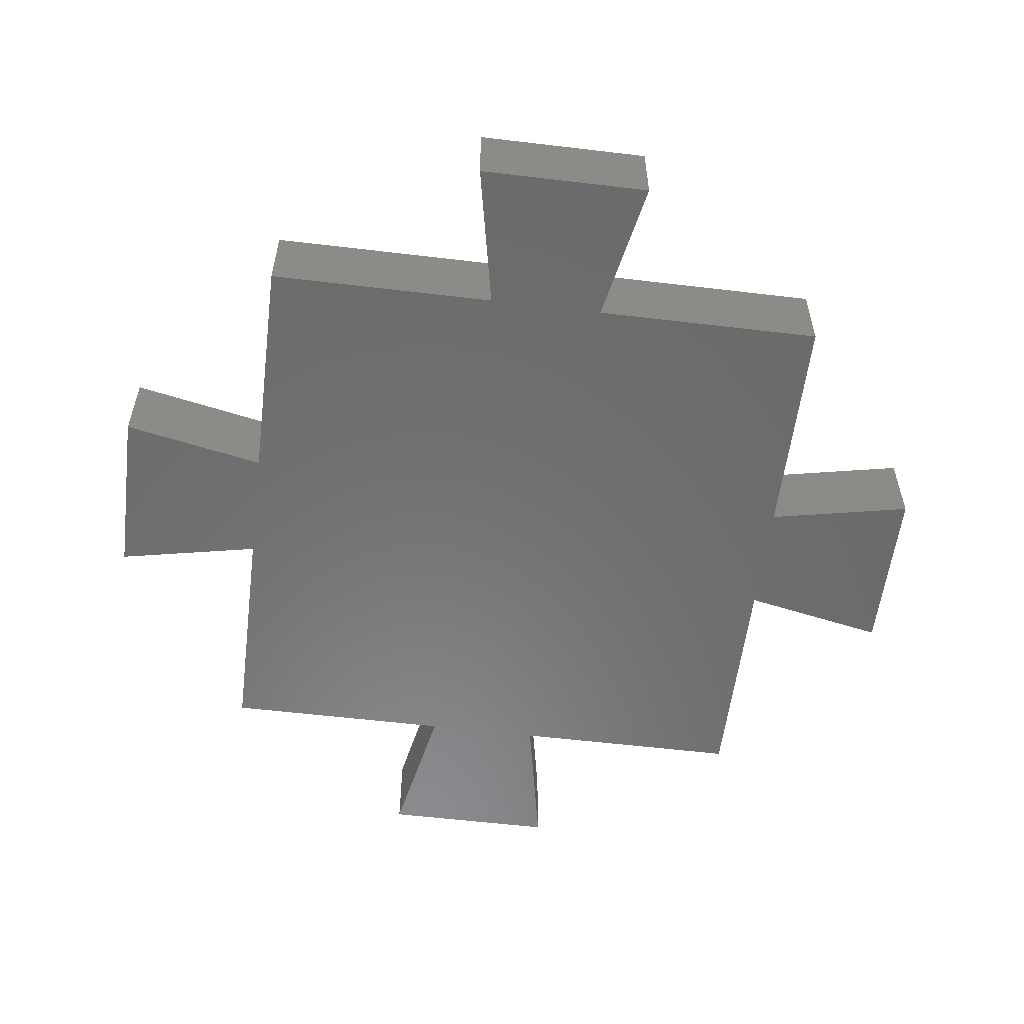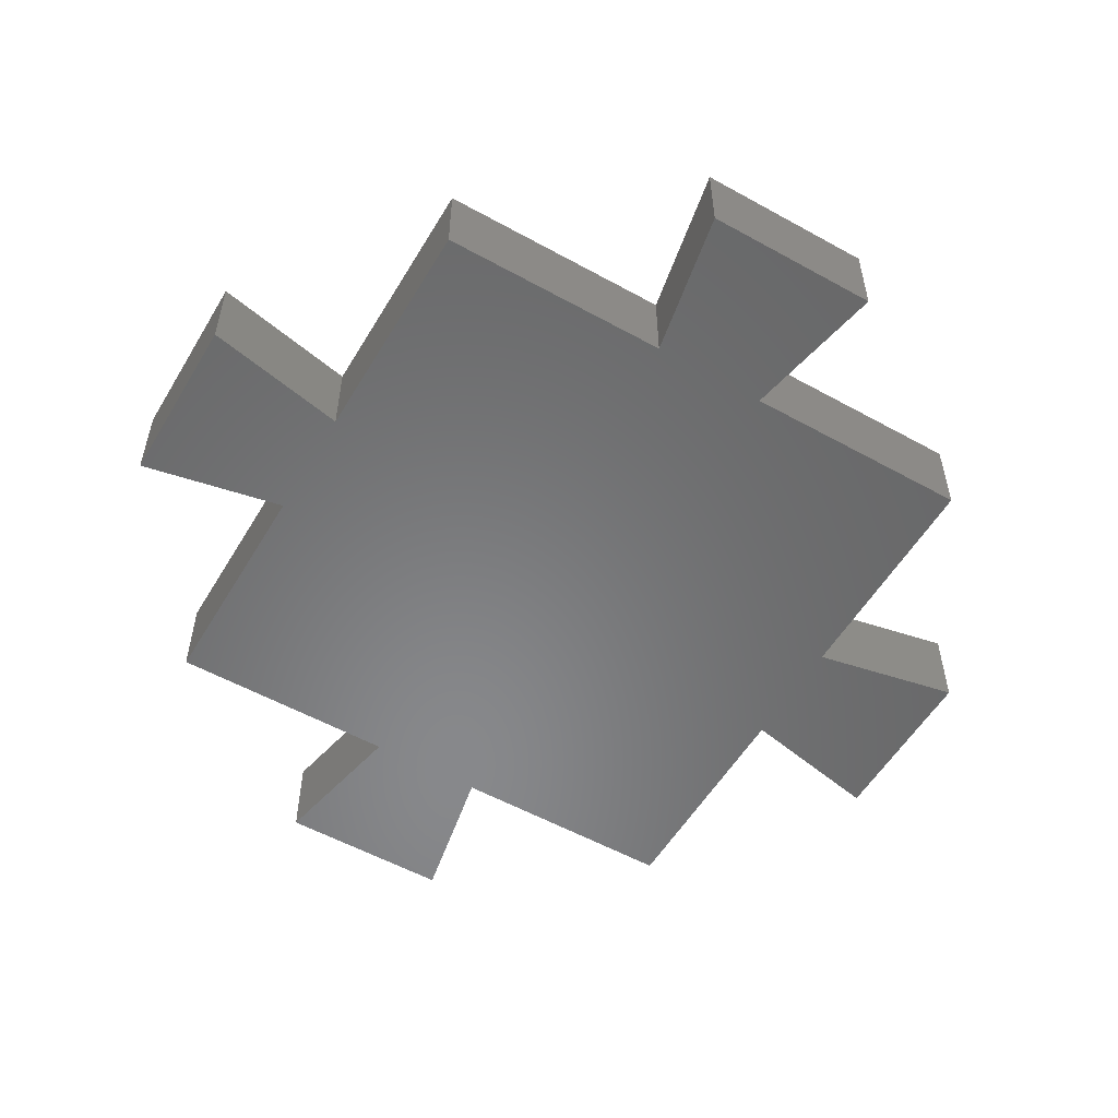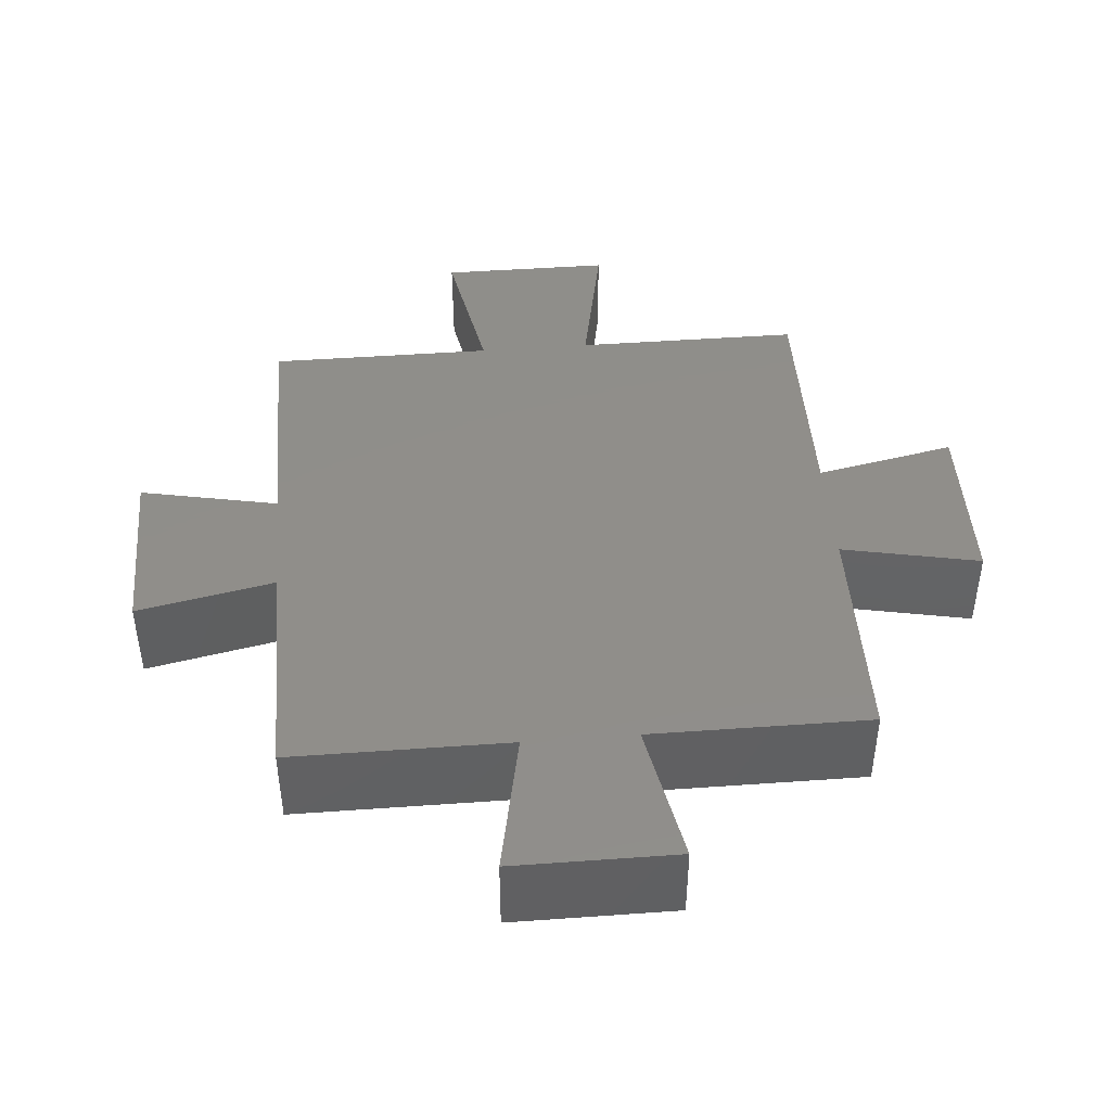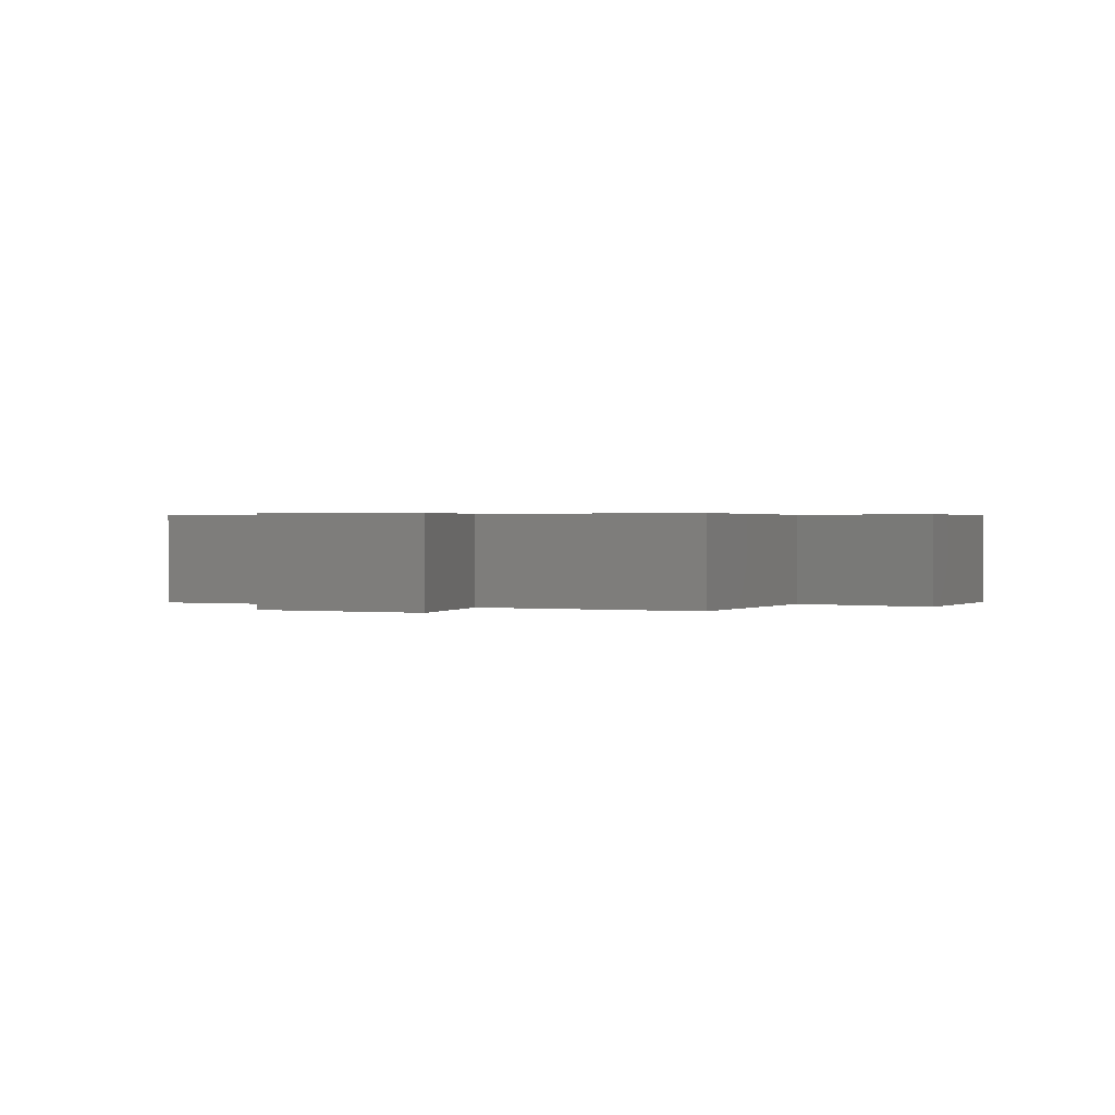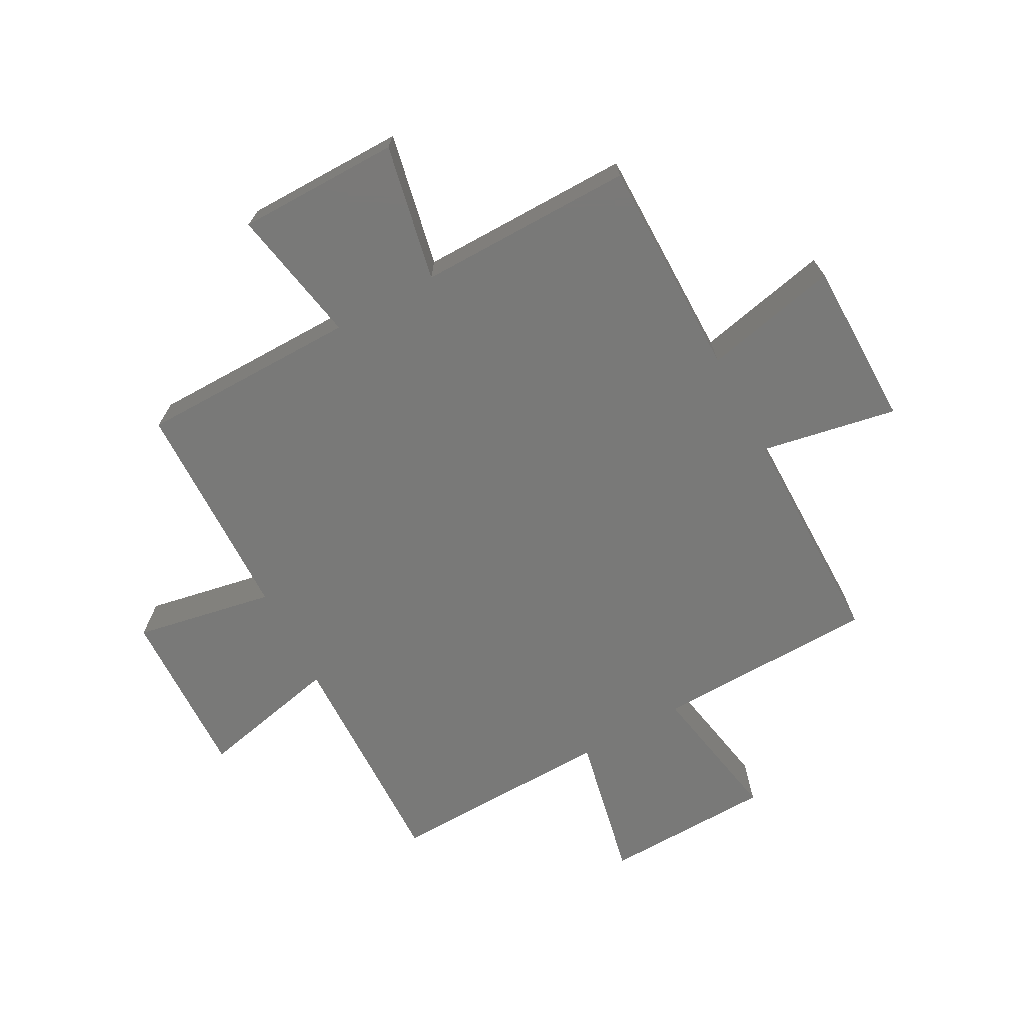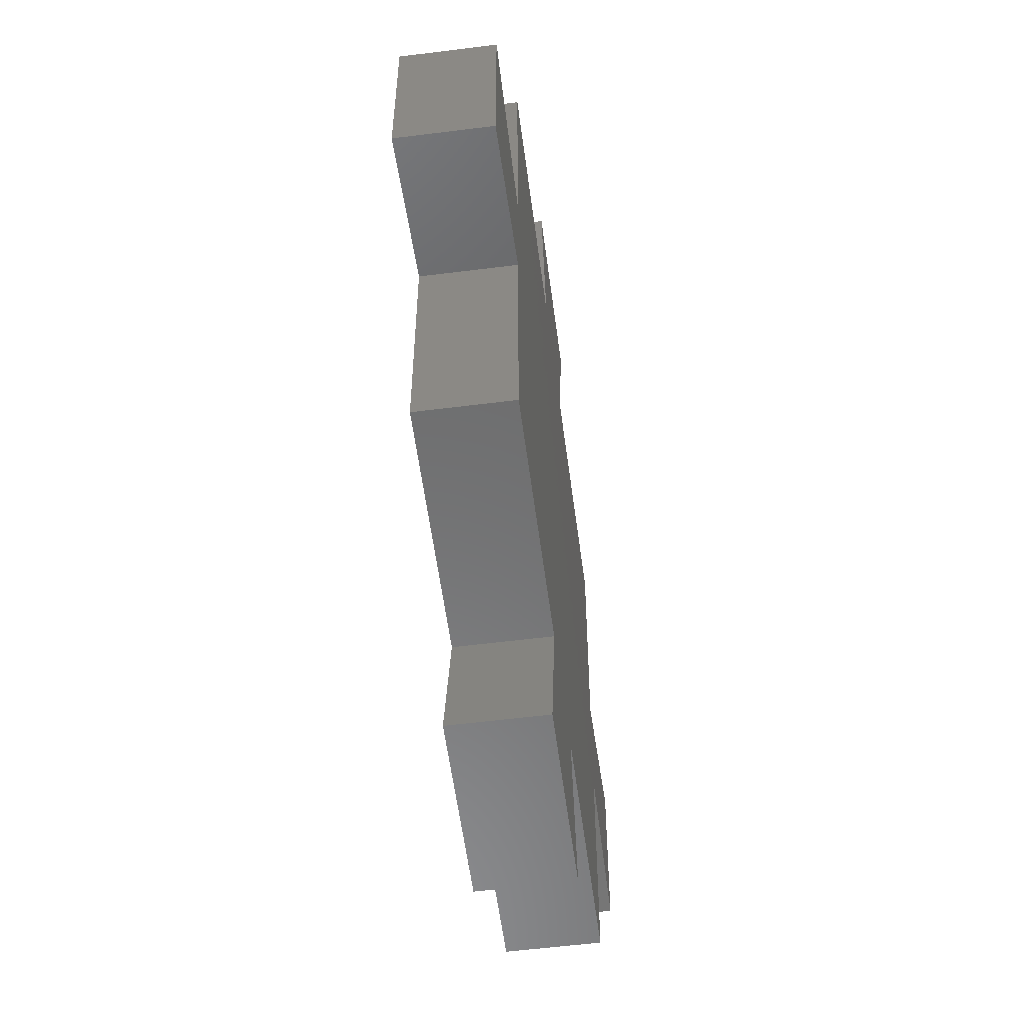
<metadata>
{"format":"stl","ext":"stl","renderer":"f3d","projection":"perspective","resolution":1024,"background":"white","views":[{"elev":-56.8,"azim":-97.1,"up":"+Z"},{"elev":-54.8,"azim":149.6,"up":"+Z"},{"elev":45.3,"azim":-94.7,"up":"+Z"},{"elev":0.6,"azim":-153.7,"up":"+Z"},{"elev":-72.0,"azim":118.6,"up":"+Z"},{"elev":-57.1,"azim":97.5,"up":"+Y"}]}
</metadata>
<code>
# stl→obj: 40 verts, 76 faces
v -10 -10 0
v -10 -2 3
v -10 -2 0
v -10 -10 3
v -10 2 0
v -10 10 3
v -10 10 0
v -10 2 3
v -15 3 3
v -15 -3 3
v -2 10 3
v -2 -10 3
v 2 -10 3
v 3 -15 3
v -3 -15 3
v 2 10 3
v 3 15 3
v -3 15 3
v 10 2 3
v 10 10 3
v 10 -2 3
v 10 -10 3
v 15 -3 3
v 15 3 3
v 10 10 0
v 10 2 0
v 10 -2 0
v 10 -10 0
v -15 -3 0
v -15 3 0
v -2 -10 0
v -2 10 0
v 2 10 0
v 3 15 0
v -3 15 0
v 2 -10 0
v 3 -15 0
v -3 -15 0
v 15 3 0
v 15 -3 0
f 1 2 3
f 2 1 4
f 5 6 7
f 6 5 8
f 9 2 8
f 2 9 10
f 8 11 6
f 11 8 12
f 2 12 8
f 12 2 4
f 12 13 11
f 13 12 14
f 14 12 15
f 16 11 13
f 17 11 16
f 11 17 18
f 16 19 20
f 19 16 21
f 13 21 16
f 21 13 22
f 19 23 24
f 23 19 21
f 19 25 20
f 25 19 26
f 22 27 21
f 27 22 28
f 29 5 3
f 5 29 30
f 3 31 1
f 31 3 32
f 5 32 3
f 32 5 7
f 32 33 31
f 33 32 34
f 34 32 35
f 36 31 33
f 37 31 36
f 31 37 38
f 36 27 28
f 27 36 26
f 33 26 36
f 26 33 25
f 27 39 40
f 39 27 26
f 36 22 13
f 22 36 28
f 1 12 4
f 12 1 31
f 32 6 11
f 6 32 7
f 25 16 20
f 16 25 33
f 23 39 24
f 39 23 40
f 39 19 24
f 19 39 26
f 27 23 21
f 23 27 40
f 34 18 17
f 18 34 35
f 32 18 35
f 18 32 11
f 16 34 17
f 34 16 33
f 38 14 15
f 14 38 37
f 14 36 13
f 36 14 37
f 38 12 31
f 12 38 15
f 29 9 30
f 9 29 10
f 29 2 10
f 2 29 3
f 5 9 8
f 9 5 30

</code>
